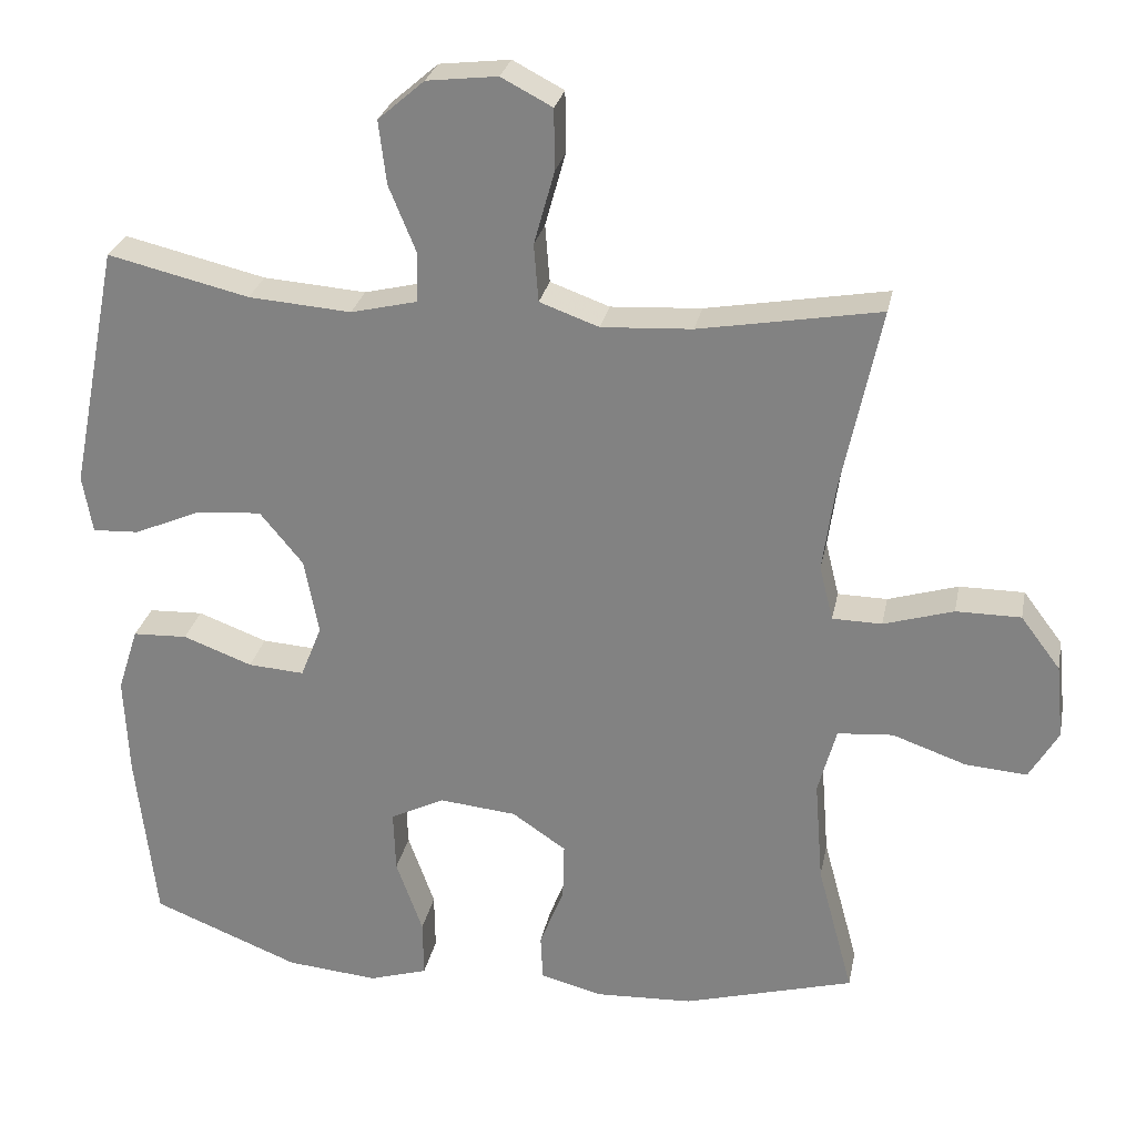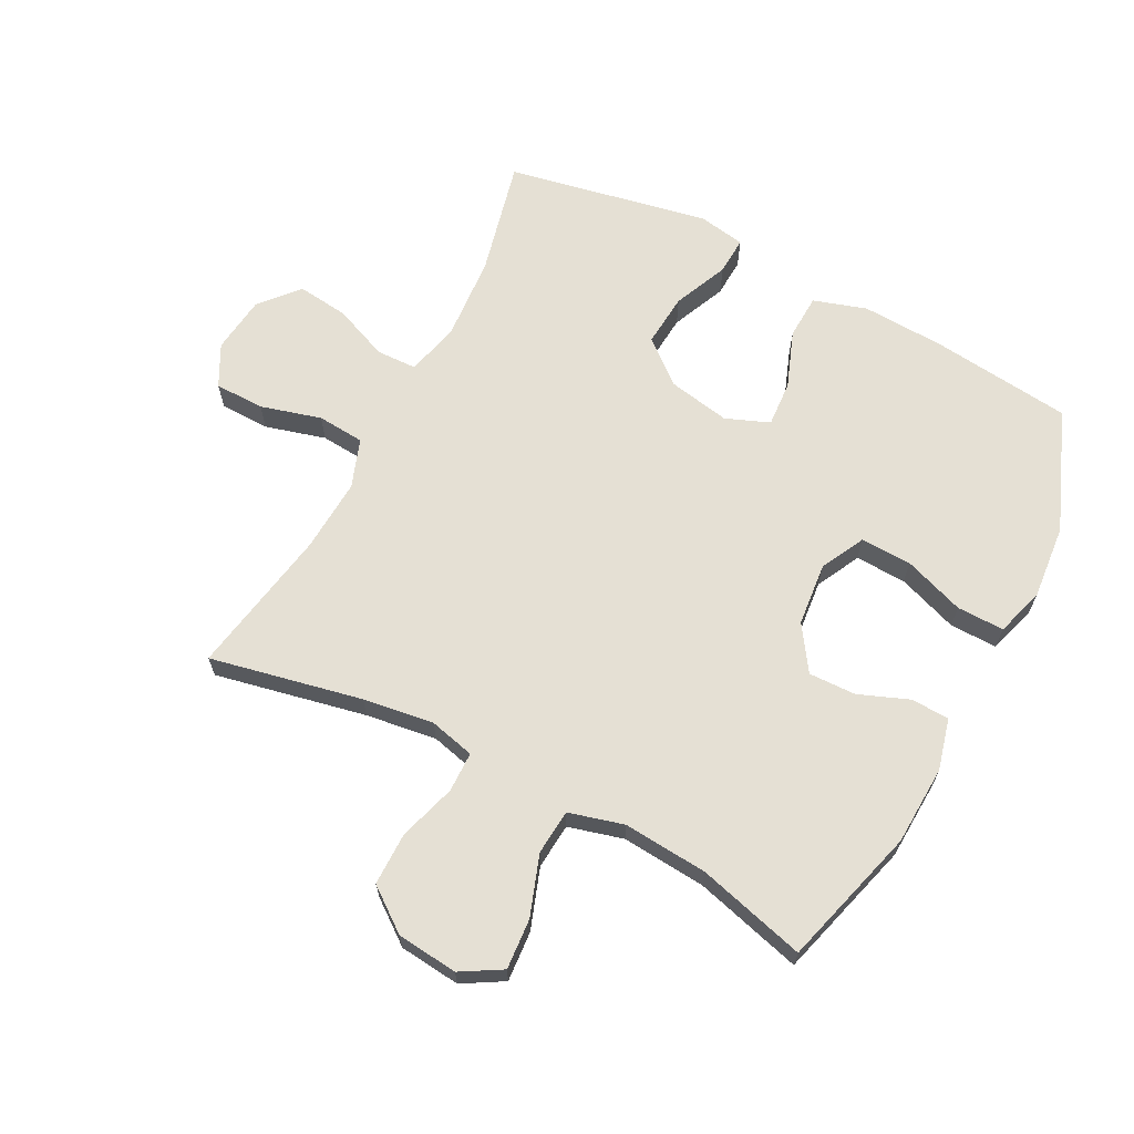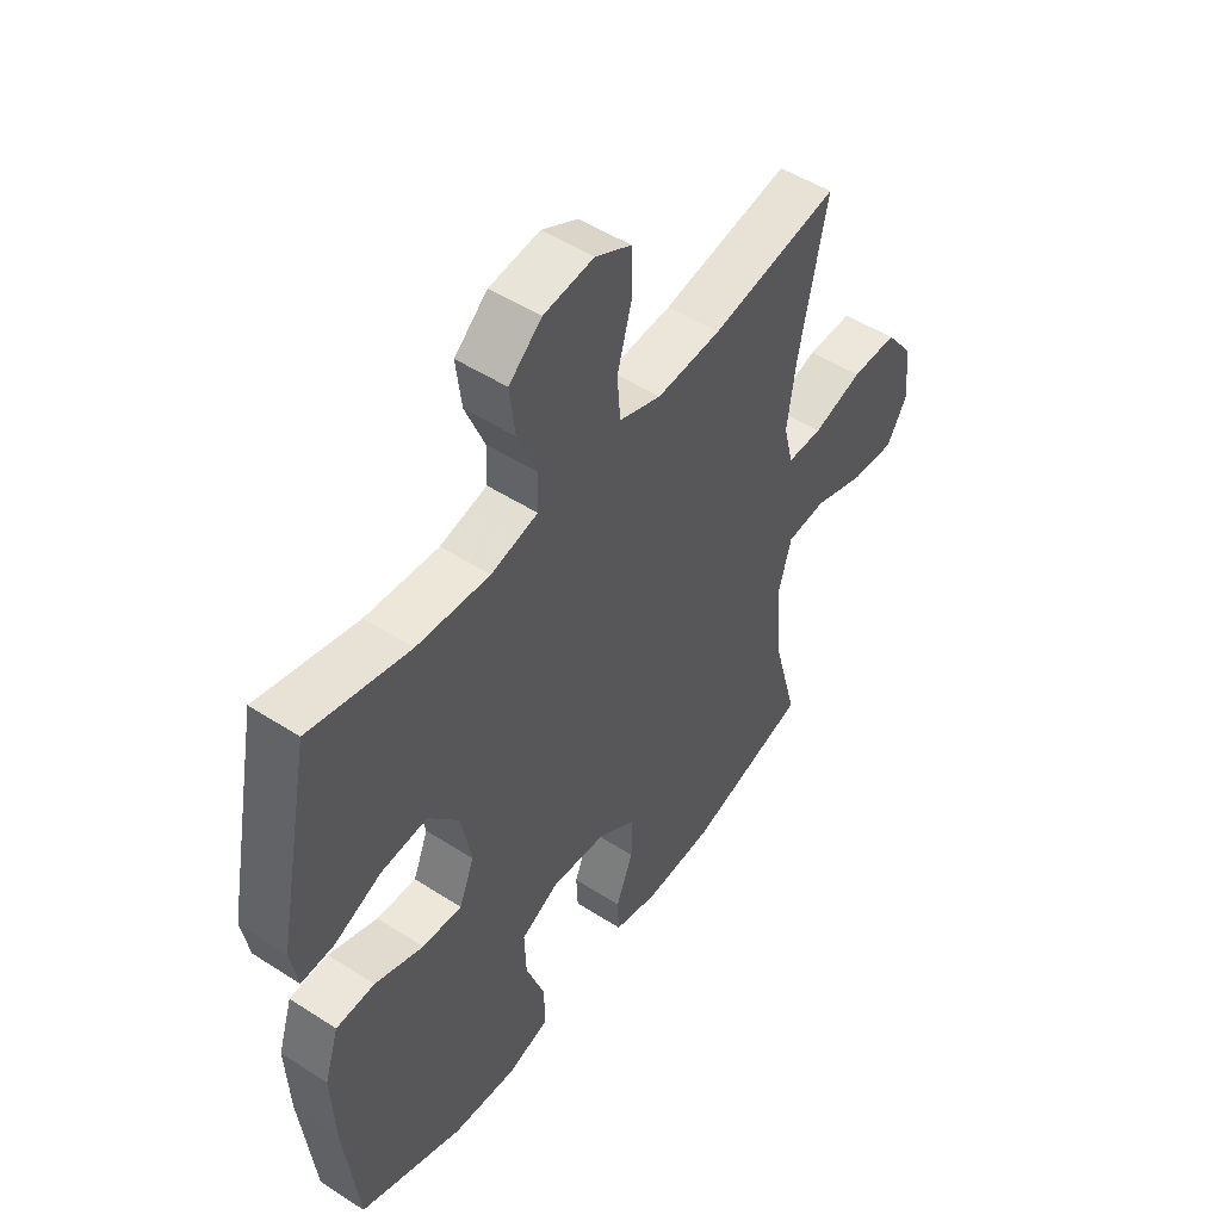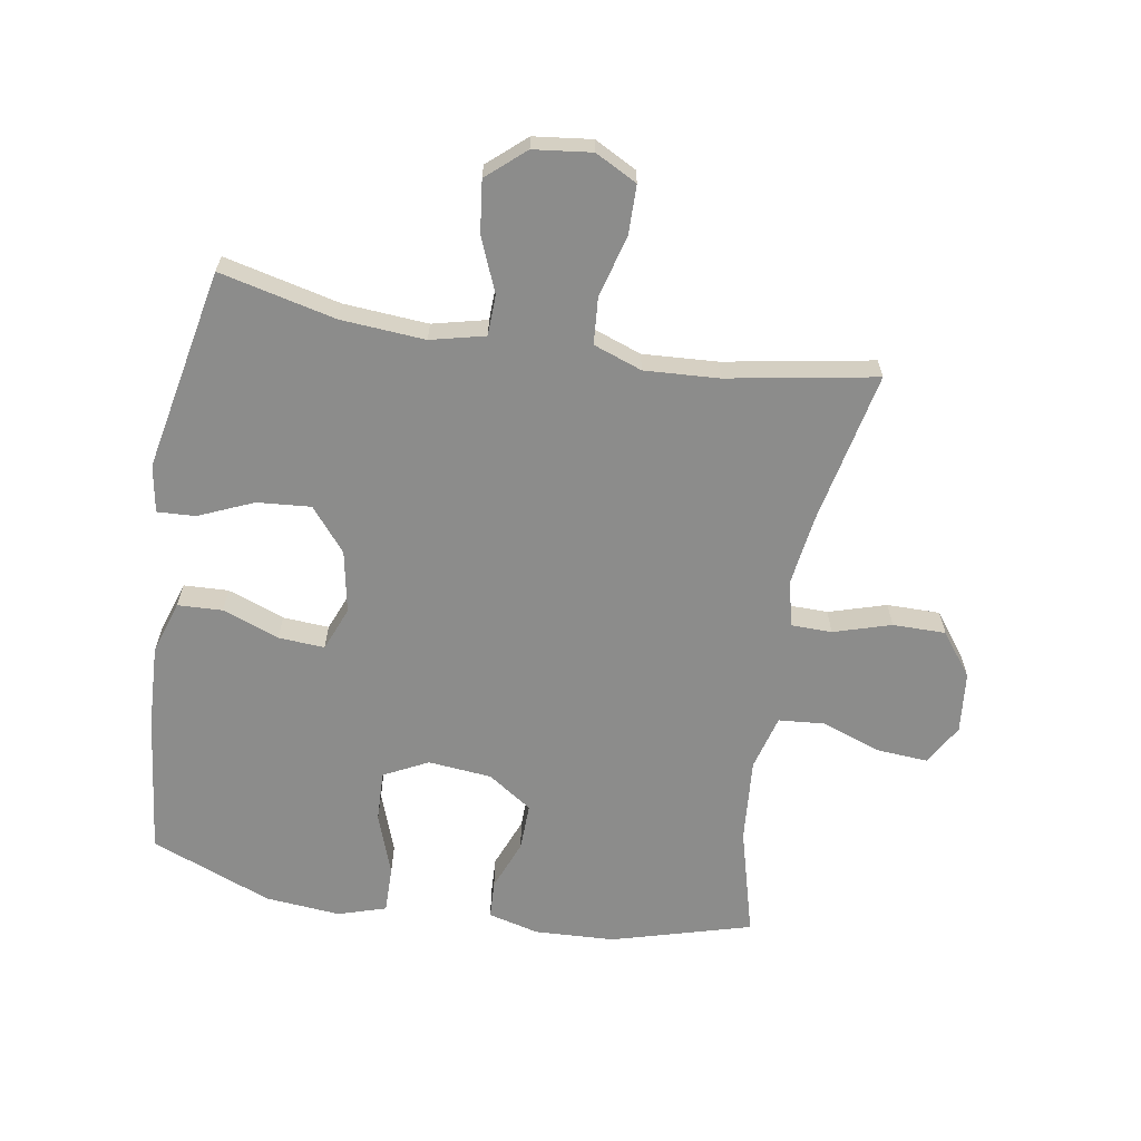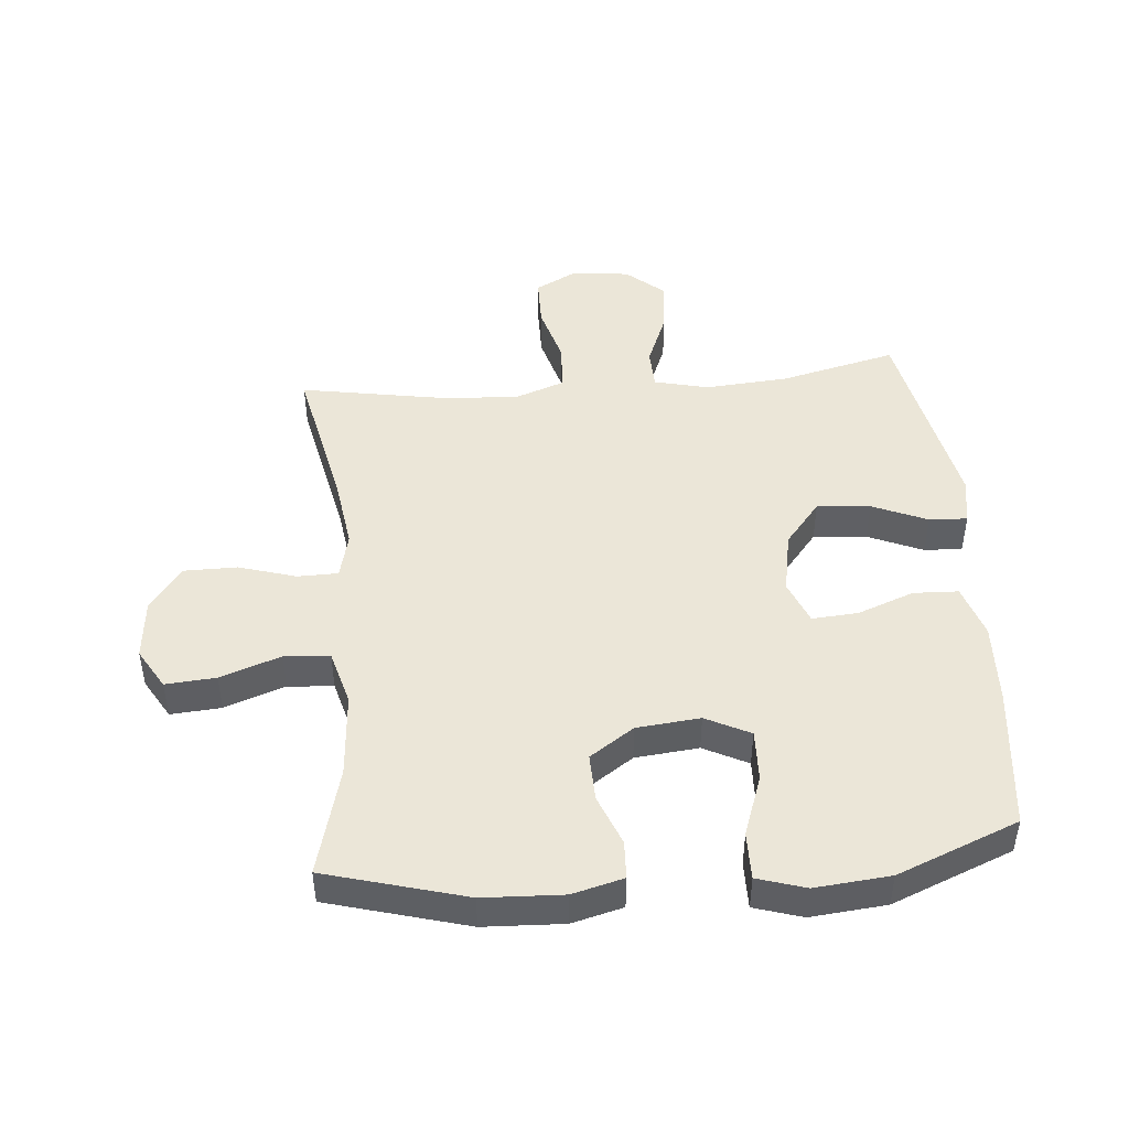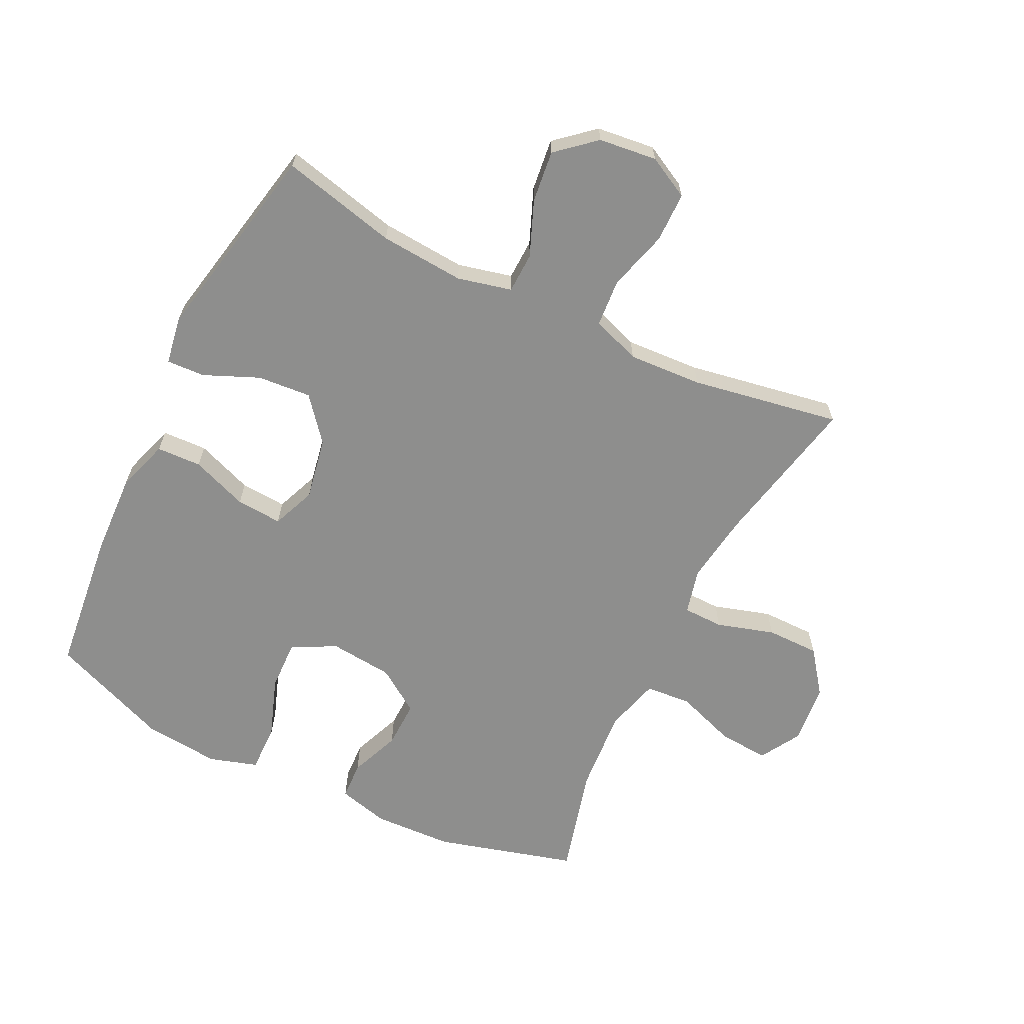
<metadata>
{"format":"obj","ext":"obj","renderer":"f3d","projection":"perspective","resolution":1024,"background":"white","views":[{"elev":27.3,"azim":11.2,"up":"+Z"},{"elev":65.8,"azim":117.5,"up":"+Y"},{"elev":50.4,"azim":-54.7,"up":"+Z"},{"elev":-64.1,"azim":-9.5,"up":"+Y"},{"elev":46.5,"azim":174.9,"up":"+Y"},{"elev":-64.8,"azim":-26.2,"up":"+Y"}]}
</metadata>
<code>
v 0.5 0.07 -0.5
v 0.276 0.07 -0.563
v 0.148 0.07 -0.569
v 0.066 0.07 -0.548
v 0.063 0.07 -0.487
v 0.095 0.07 -0.406
v 0.097 0.07 -0.33
v 0.026 0.07 -0.282
v -0.076 0.07 -0.272
v -0.147 0.07 -0.308
v -0.144 0.07 -0.39
v -0.109 0.07 -0.488
v -0.108 0.07 -0.564
v -0.185 0.07 -0.588
v -0.306 0.07 -0.577
v -0.5 0.07 -0.5
v -0.526 0.07 -0.272
v -0.532 0.07 -0.14
v -0.505 0.07 -0.055
v -0.433 0.07 -0.052
v -0.342 0.07 -0.086
v -0.268 0.07 -0.091
v -0.24 0.07 -0.021
v -0.259 0.07 0.079
v -0.316 0.07 0.148
v -0.402 0.07 0.141
v -0.49 0.07 0.103
v -0.551 0.07 0.1
v -0.564 0.07 0.176
v -0.5 0.07 0.5
v -0.314 0.07 0.456
v -0.179 0.07 0.446
v -0.092 0.07 0.467
v -0.09 0.07 0.532
v -0.126 0.07 0.62
v -0.136 0.07 0.703
v -0.075 0.07 0.756
v 0.018 0.07 0.767
v 0.085 0.07 0.732
v 0.086 0.07 0.652
v 0.059 0.07 0.555
v 0.065 0.07 0.479
v 0.143 0.07 0.451
v 0.262 0.07 0.458
v 0.5 0.07 0.5
v 0.449 0.07 0.256
v 0.433 0.07 0.142
v 0.451 0.07 0.069
v 0.516 0.07 0.068
v 0.608 0.07 0.096
v 0.693 0.07 0.096
v 0.745 0.07 0.027
v 0.755 0.07 -0.071
v 0.717 0.07 -0.136
v 0.636 0.07 -0.13
v 0.539 0.07 -0.096
v 0.466 0.07 -0.102
v 0.442 0.07 -0.19
v 0.453 0.07 -0.326
v 0.5 0 -0.5
v 0.276 0 -0.563
v 0.148 0 -0.569
v 0.066 0 -0.548
v 0.063 0 -0.487
v 0.095 0 -0.406
v 0.097 0 -0.33
v 0.026 0 -0.282
v -0.076 0 -0.272
v -0.147 0 -0.308
v -0.144 0 -0.39
v -0.109 0 -0.488
v -0.108 0 -0.564
v -0.185 0 -0.588
v -0.306 0 -0.577
v -0.5 0 -0.5
v -0.526 0 -0.272
v -0.532 0 -0.14
v -0.505 0 -0.055
v -0.433 0 -0.052
v -0.342 0 -0.086
v -0.268 0 -0.091
v -0.24 0 -0.021
v -0.259 0 0.079
v -0.316 0 0.148
v -0.402 0 0.141
v -0.49 0 0.103
v -0.551 0 0.1
v -0.564 0 0.176
v -0.5 0 0.5
v -0.314 0 0.456
v -0.179 0 0.446
v -0.092 0 0.467
v -0.09 0 0.532
v -0.126 0 0.62
v -0.136 0 0.703
v -0.075 0 0.756
v 0.018 0 0.767
v 0.085 0 0.732
v 0.086 0 0.652
v 0.059 0 0.555
v 0.065 0 0.479
v 0.143 0 0.451
v 0.262 0 0.458
v 0.5 0 0.5
v 0.449 0 0.256
v 0.433 0 0.142
v 0.451 0 0.069
v 0.516 0 0.068
v 0.608 0 0.096
v 0.693 0 0.096
v 0.745 0 0.027
v 0.755 0 -0.071
v 0.717 0 -0.136
v 0.636 0 -0.13
v 0.539 0 -0.096
v 0.466 0 -0.102
v 0.442 0 -0.19
v 0.453 0 -0.326
f 54 55 56
f 53 54 56
f 52 53 56
f 51 52 56
f 50 51 56
f 49 50 56
f 48 49 56 57
f 47 48 57 58
f 44 45 46
f 43 44 46 47
f 42 43 47 58
f 39 40 41
f 38 39 41
f 37 38 41
f 36 37 41
f 35 36 41
f 34 35 41
f 33 34 41 42
f 42 58 59
f 33 42 59
f 32 33 59
f 29 30 31
f 28 29 31
f 27 28 31
f 26 27 31
f 25 26 31 32
f 19 20 21
f 18 19 21
f 17 18 21
f 16 17 21
f 15 16 21
f 14 15 21
f 13 14 21
f 12 13 21
f 11 12 21
f 10 11 21 22
f 9 10 22 23
f 4 5 6
f 3 4 6
f 2 3 6
f 1 2 6
f 59 1 6
f 59 6 7
f 32 59 7
f 25 32 7
f 24 25 7
f 8 9 23 24
f 7 8 24
f 115 114 113
f 115 113 112
f 115 112 111
f 115 111 110
f 115 110 109
f 115 109 108
f 116 115 108 107
f 117 116 107 106
f 105 104 103
f 106 105 103 102
f 117 106 102 101
f 100 99 98
f 100 98 97
f 100 97 96
f 100 96 95
f 100 95 94
f 100 94 93
f 101 100 93 92
f 118 117 101
f 118 101 92
f 118 92 91
f 90 89 88
f 90 88 87
f 90 87 86
f 90 86 85
f 91 90 85 84
f 80 79 78
f 80 78 77
f 80 77 76
f 80 76 75
f 80 75 74
f 80 74 73
f 80 73 72
f 80 72 71
f 80 71 70
f 81 80 70 69
f 82 81 69 68
f 65 64 63
f 65 63 62
f 65 62 61
f 65 61 60
f 65 60 118
f 66 65 118
f 66 118 91
f 66 91 84
f 66 84 83
f 83 82 68 67
f 83 67 66
f 1 60 61 2
f 2 61 62 3
f 3 62 63 4
f 4 63 64 5
f 5 64 65 6
f 6 65 66 7
f 7 66 67 8
f 8 67 68 9
f 9 68 69 10
f 10 69 70 11
f 11 70 71 12
f 12 71 72 13
f 13 72 73 14
f 14 73 74 15
f 15 74 75 16
f 16 75 76 17
f 17 76 77 18
f 18 77 78 19
f 19 78 79 20
f 20 79 80 21
f 21 80 81 22
f 22 81 82 23
f 23 82 83 24
f 24 83 84 25
f 25 84 85 26
f 26 85 86 27
f 27 86 87 28
f 28 87 88 29
f 29 88 89 30
f 30 89 90 31
f 31 90 91 32
f 32 91 92 33
f 33 92 93 34
f 34 93 94 35
f 35 94 95 36
f 36 95 96 37
f 37 96 97 38
f 38 97 98 39
f 39 98 99 40
f 40 99 100 41
f 41 100 101 42
f 42 101 102 43
f 43 102 103 44
f 44 103 104 45
f 45 104 105 46
f 46 105 106 47
f 47 106 107 48
f 48 107 108 49
f 49 108 109 50
f 50 109 110 51
f 51 110 111 52
f 52 111 112 53
f 53 112 113 54
f 54 113 114 55
f 55 114 115 56
f 56 115 116 57
f 57 116 117 58
f 58 117 118 59
f 59 118 60 1

</code>
